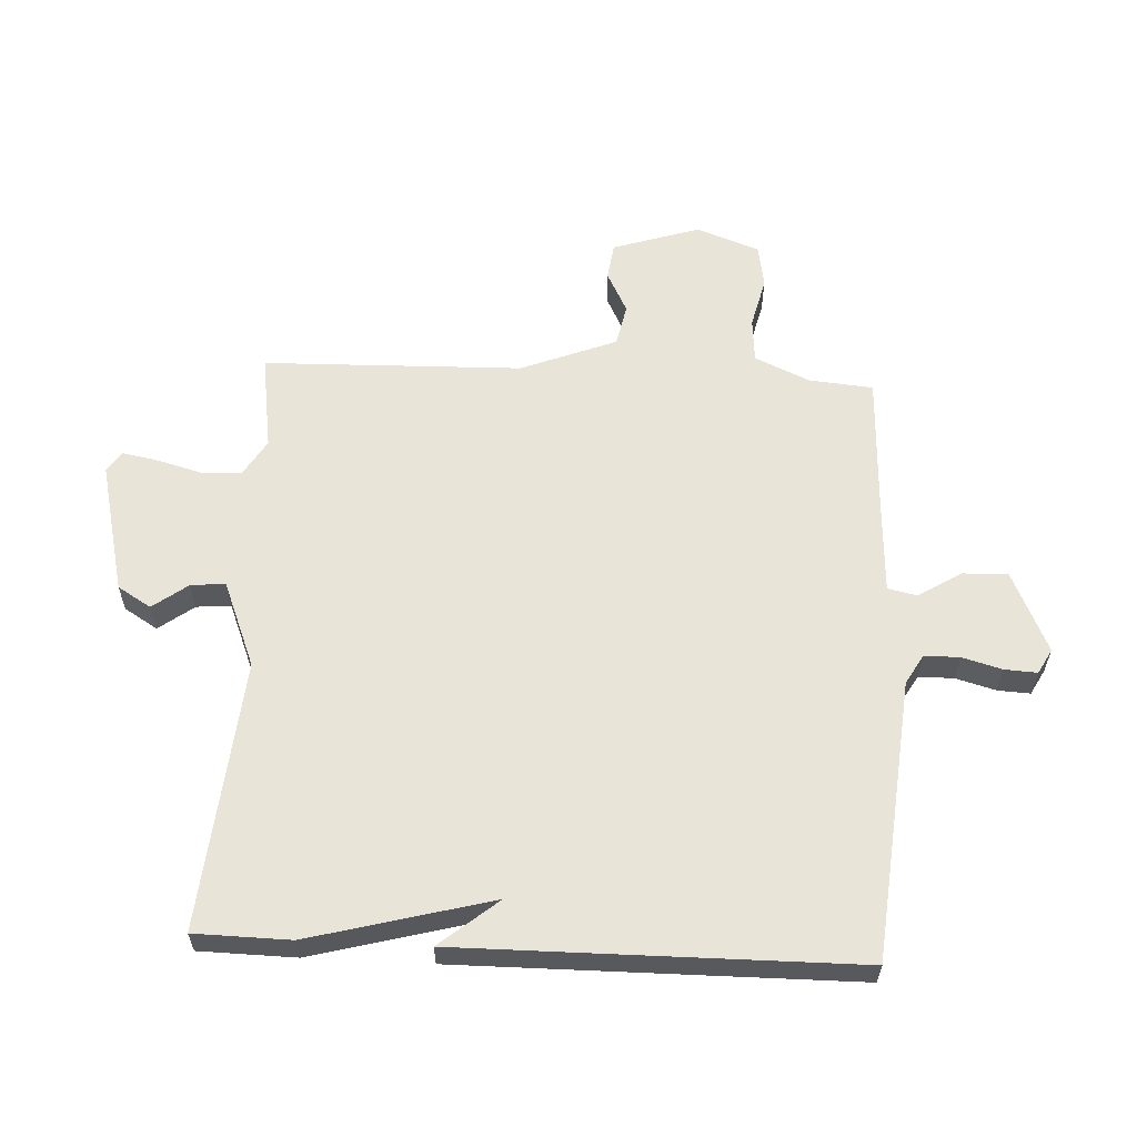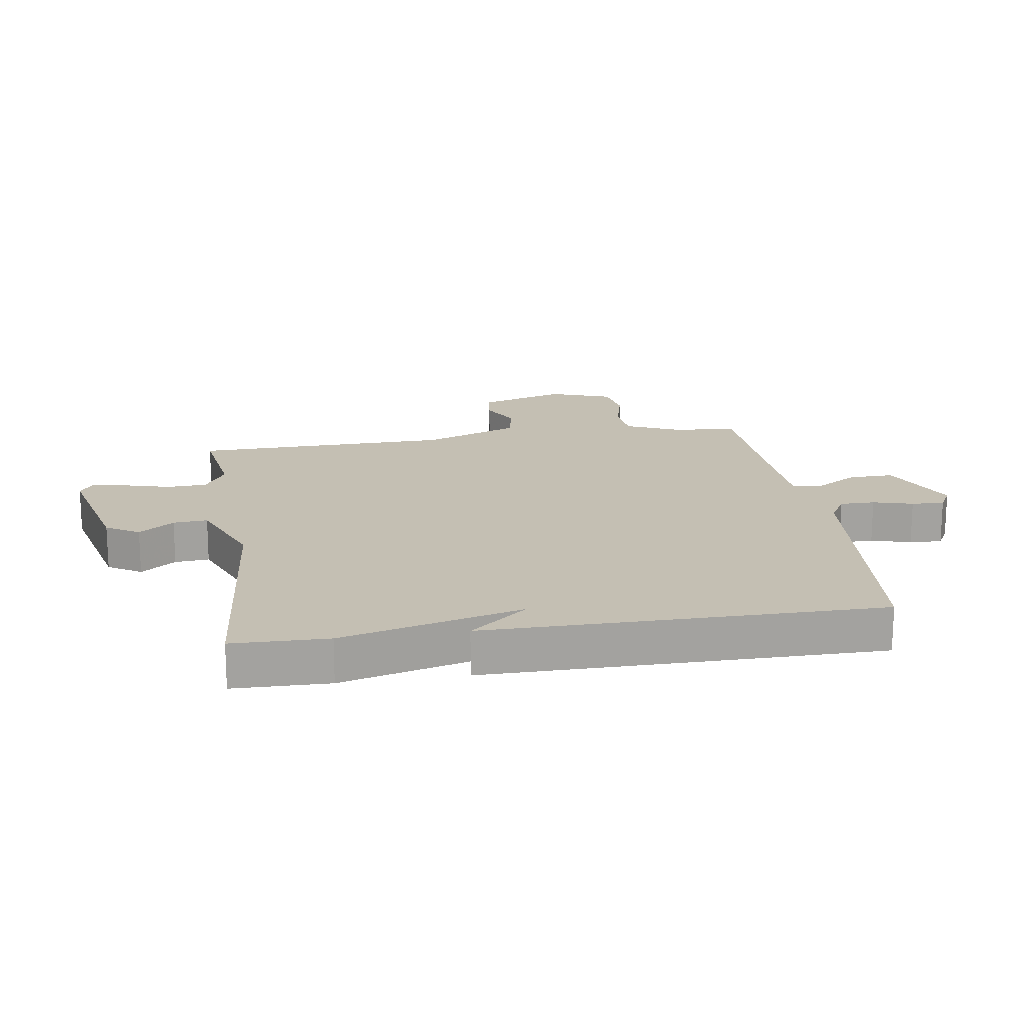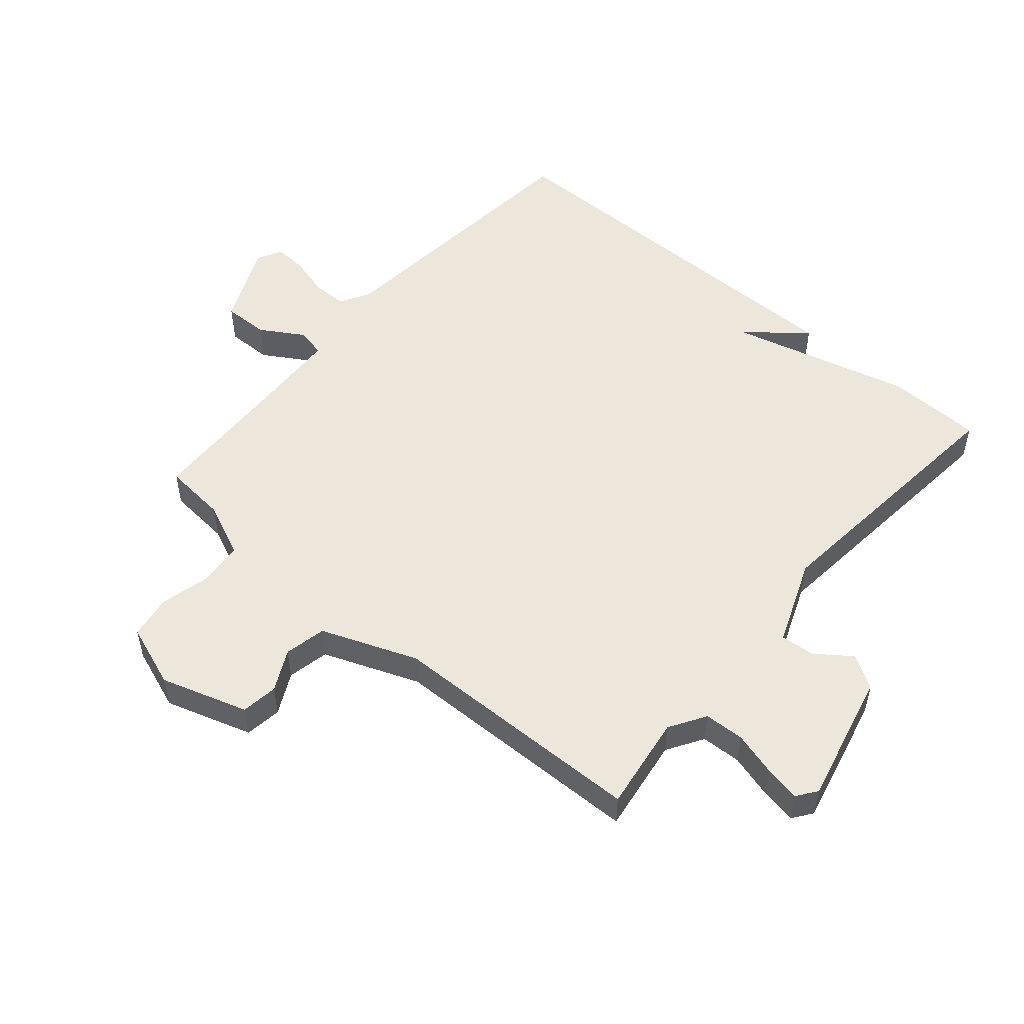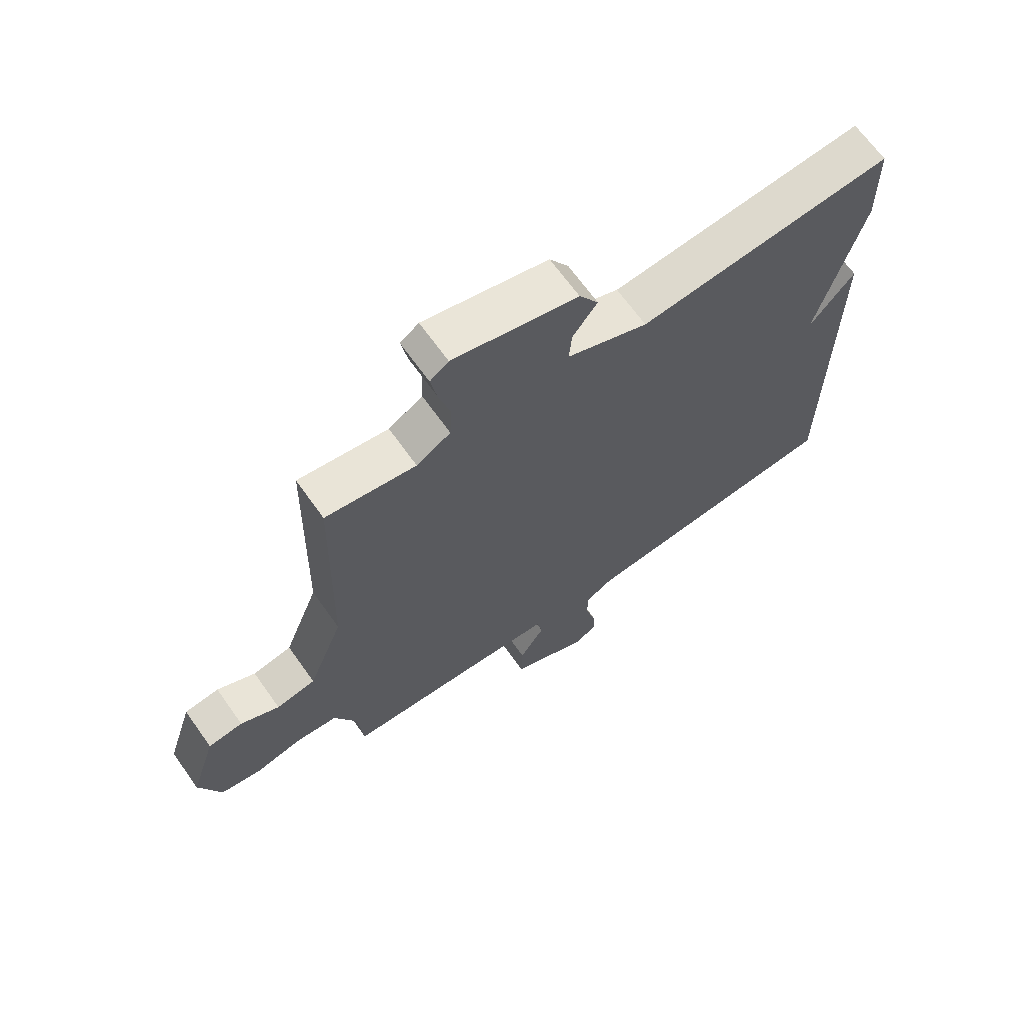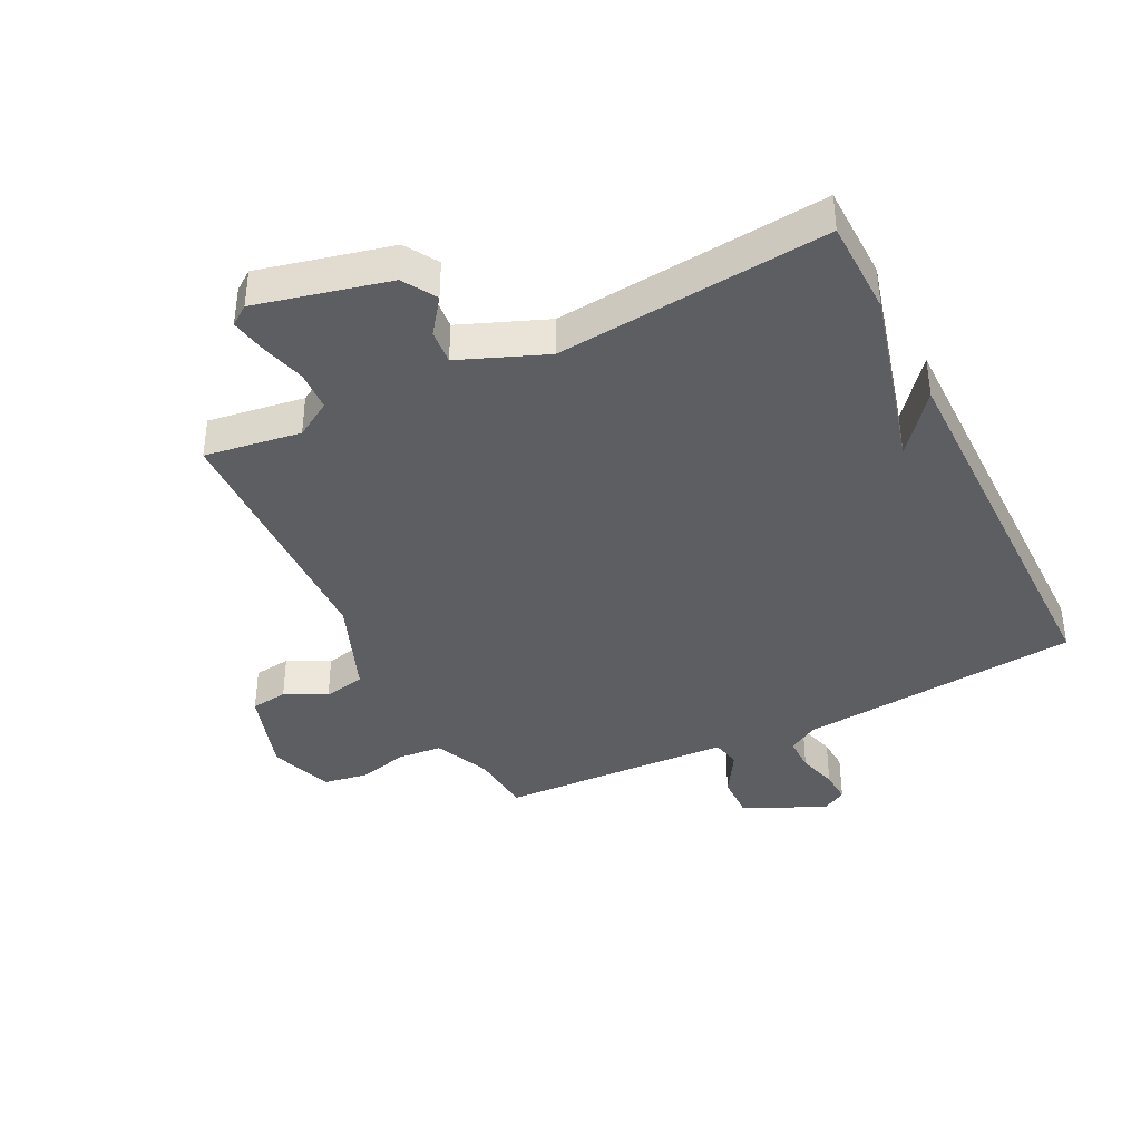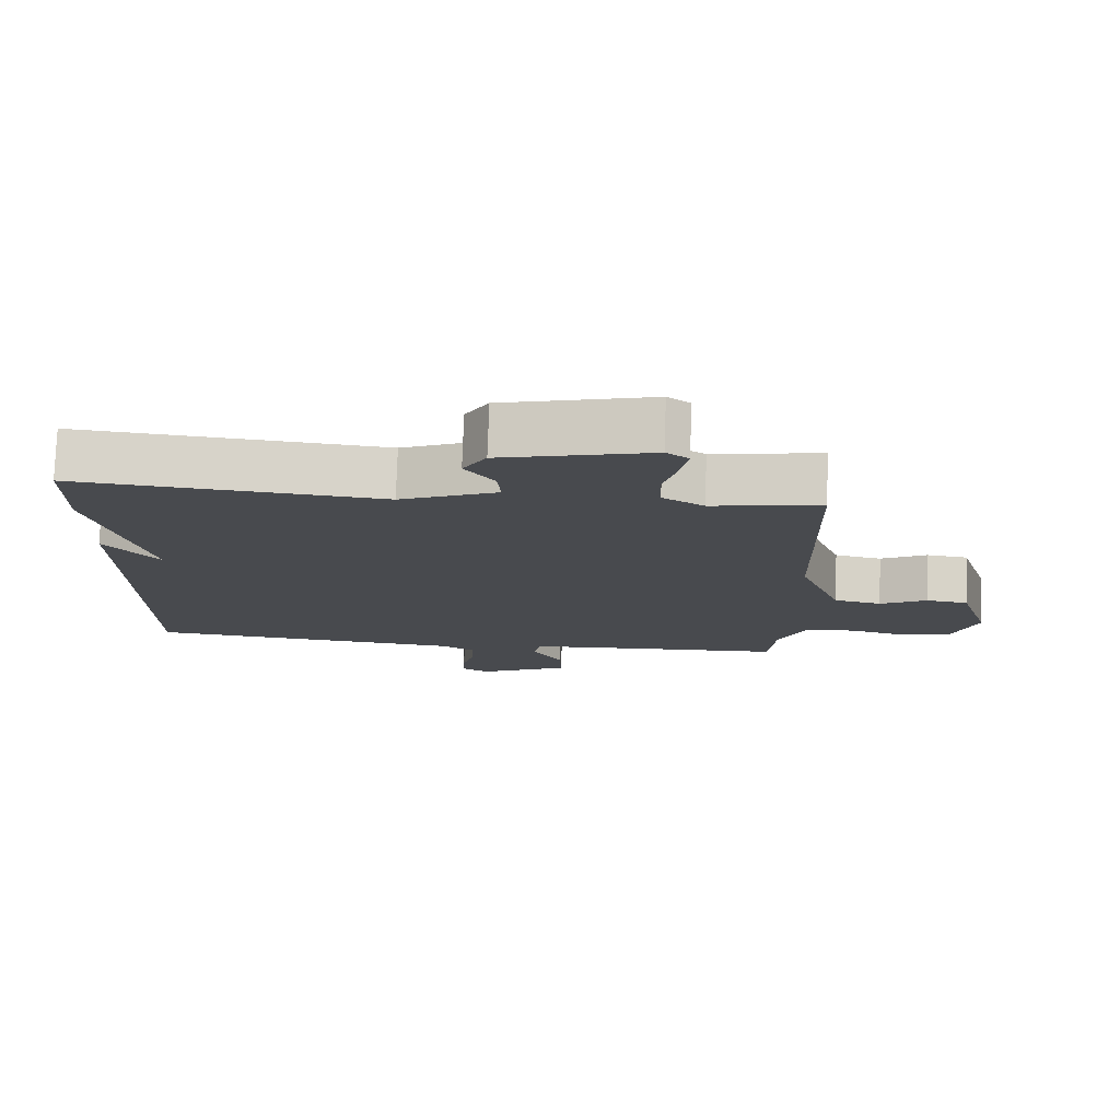
<metadata>
{"format":"obj","ext":"obj","renderer":"f3d","projection":"perspective","resolution":1024,"background":"white","views":[{"elev":60.0,"azim":92.8,"up":"+Y"},{"elev":17.9,"azim":81.3,"up":"+Y"},{"elev":52.3,"azim":-49.3,"up":"+Y"},{"elev":67.0,"azim":-35.4,"up":"+Z"},{"elev":-39.4,"azim":26.5,"up":"+Y"},{"elev":77.1,"azim":-178.1,"up":"+Z"}]}
</metadata>
<code>
v 0.5 0.07 -0.5
v 0.042 0.07 -0.543
v -0.006 0.07 -0.571
v -0.006 0.07 -0.628
v 0.012 0.07 -0.693
v 0.015 0.07 -0.746
v -0.025 0.07 -0.768
v -0.157 0.07 -0.708
v -0.155 0.07 -0.634
v -0.112 0.07 -0.564
v -0.122 0.07 -0.517
v -0.279 0.07 -0.509
v -0.5 0.07 -0.5
v -0.509 0.07 -0.397
v -0.549 0.07 -0.307
v -0.621 0.07 -0.301
v -0.703 0.07 -0.321
v -0.774 0.07 -0.309
v -0.811 0.07 -0.206
v -0.766 0.07 -0.065
v -0.706 0.07 -0.057
v -0.639 0.07 -0.091
v -0.571 0.07 -0.077
v -0.51 0.07 0.079
v -0.5 0.07 0.5
v -0.344 0.07 0.477
v -0.285 0.07 0.513
v -0.282 0.07 0.578
v -0.302 0.07 0.65
v -0.313 0.07 0.709
v -0.281 0.07 0.732
v -0.066 0.07 0.681
v -0.033 0.07 0.627
v -0.075 0.07 0.57
v -0.08 0.07 0.514
v 0.06 0.07 0.458
v 0.5 0.07 0.5
v 0.503 0.07 0.344
v 0.425 0.07 0.049
v 0.503 0.07 0.144
v 0.5 0 -0.5
v 0.042 0 -0.543
v -0.006 0 -0.571
v -0.006 0 -0.628
v 0.012 0 -0.693
v 0.015 0 -0.746
v -0.025 0 -0.768
v -0.157 0 -0.708
v -0.155 0 -0.634
v -0.112 0 -0.564
v -0.122 0 -0.517
v -0.279 0 -0.509
v -0.5 0 -0.5
v -0.509 0 -0.397
v -0.549 0 -0.307
v -0.621 0 -0.301
v -0.703 0 -0.321
v -0.774 0 -0.309
v -0.811 0 -0.206
v -0.766 0 -0.065
v -0.706 0 -0.057
v -0.639 0 -0.091
v -0.571 0 -0.077
v -0.51 0 0.079
v -0.5 0 0.5
v -0.344 0 0.477
v -0.285 0 0.513
v -0.282 0 0.578
v -0.302 0 0.65
v -0.313 0 0.709
v -0.281 0 0.732
v -0.066 0 0.681
v -0.033 0 0.627
v -0.075 0 0.57
v -0.08 0 0.514
v 0.06 0 0.458
v 0.5 0 0.5
v 0.503 0 0.344
v 0.425 0 0.049
v 0.503 0 0.144
f 39 40 1 2
f 39 2 3
f 38 39 3
f 37 38 3
f 36 37 3
f 35 36 3
f 32 33 34
f 31 32 34
f 30 31 34
f 29 30 34
f 28 29 34
f 27 28 34 35
f 35 3 4
f 27 35 4
f 26 27 4
f 26 4 5
f 25 26 5
f 24 25 5
f 20 21 22
f 19 20 22
f 18 19 22
f 17 18 22
f 16 17 22
f 15 16 22 23
f 14 15 23 24
f 12 13 14 24
f 8 9 10
f 7 8 10
f 6 7 10
f 5 6 10
f 5 10 11
f 24 5 11
f 11 12 24
f 42 41 80 79
f 43 42 79
f 43 79 78
f 43 78 77
f 43 77 76
f 43 76 75
f 74 73 72
f 74 72 71
f 74 71 70
f 74 70 69
f 74 69 68
f 75 74 68 67
f 44 43 75
f 44 75 67
f 44 67 66
f 45 44 66
f 45 66 65
f 45 65 64
f 62 61 60
f 62 60 59
f 62 59 58
f 62 58 57
f 62 57 56
f 63 62 56 55
f 64 63 55 54
f 64 54 53 52
f 50 49 48
f 50 48 47
f 50 47 46
f 50 46 45
f 51 50 45
f 51 45 64
f 64 52 51
f 1 41 42 2
f 2 42 43 3
f 3 43 44 4
f 4 44 45 5
f 5 45 46 6
f 6 46 47 7
f 7 47 48 8
f 8 48 49 9
f 9 49 50 10
f 10 50 51 11
f 11 51 52 12
f 12 52 53 13
f 13 53 54 14
f 14 54 55 15
f 15 55 56 16
f 16 56 57 17
f 17 57 58 18
f 18 58 59 19
f 19 59 60 20
f 20 60 61 21
f 21 61 62 22
f 22 62 63 23
f 23 63 64 24
f 24 64 65 25
f 25 65 66 26
f 26 66 67 27
f 27 67 68 28
f 28 68 69 29
f 29 69 70 30
f 30 70 71 31
f 31 71 72 32
f 32 72 73 33
f 33 73 74 34
f 34 74 75 35
f 35 75 76 36
f 36 76 77 37
f 37 77 78 38
f 38 78 79 39
f 39 79 80 40
f 40 80 41 1

</code>
